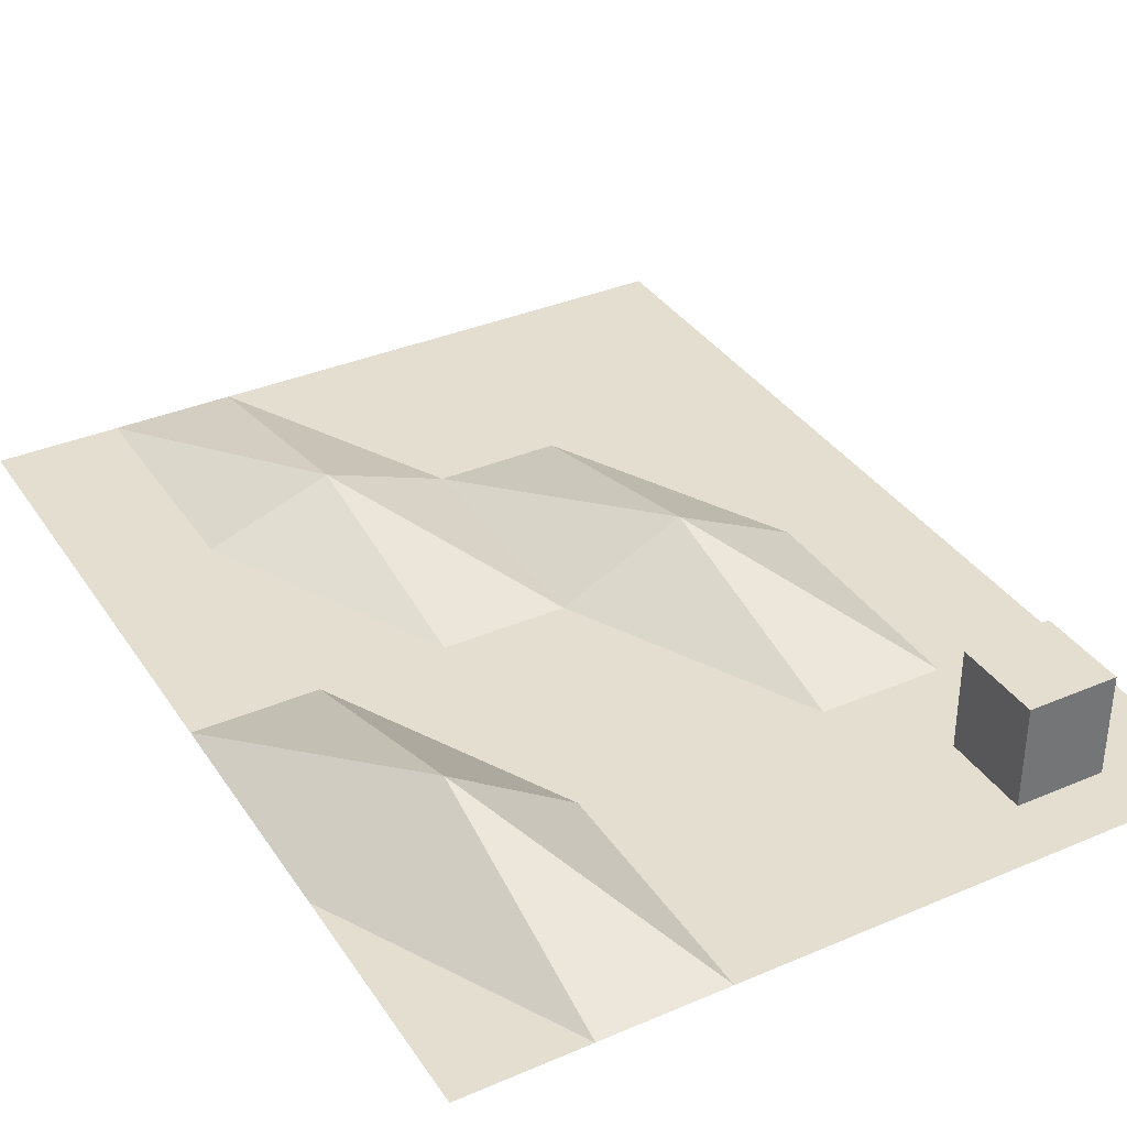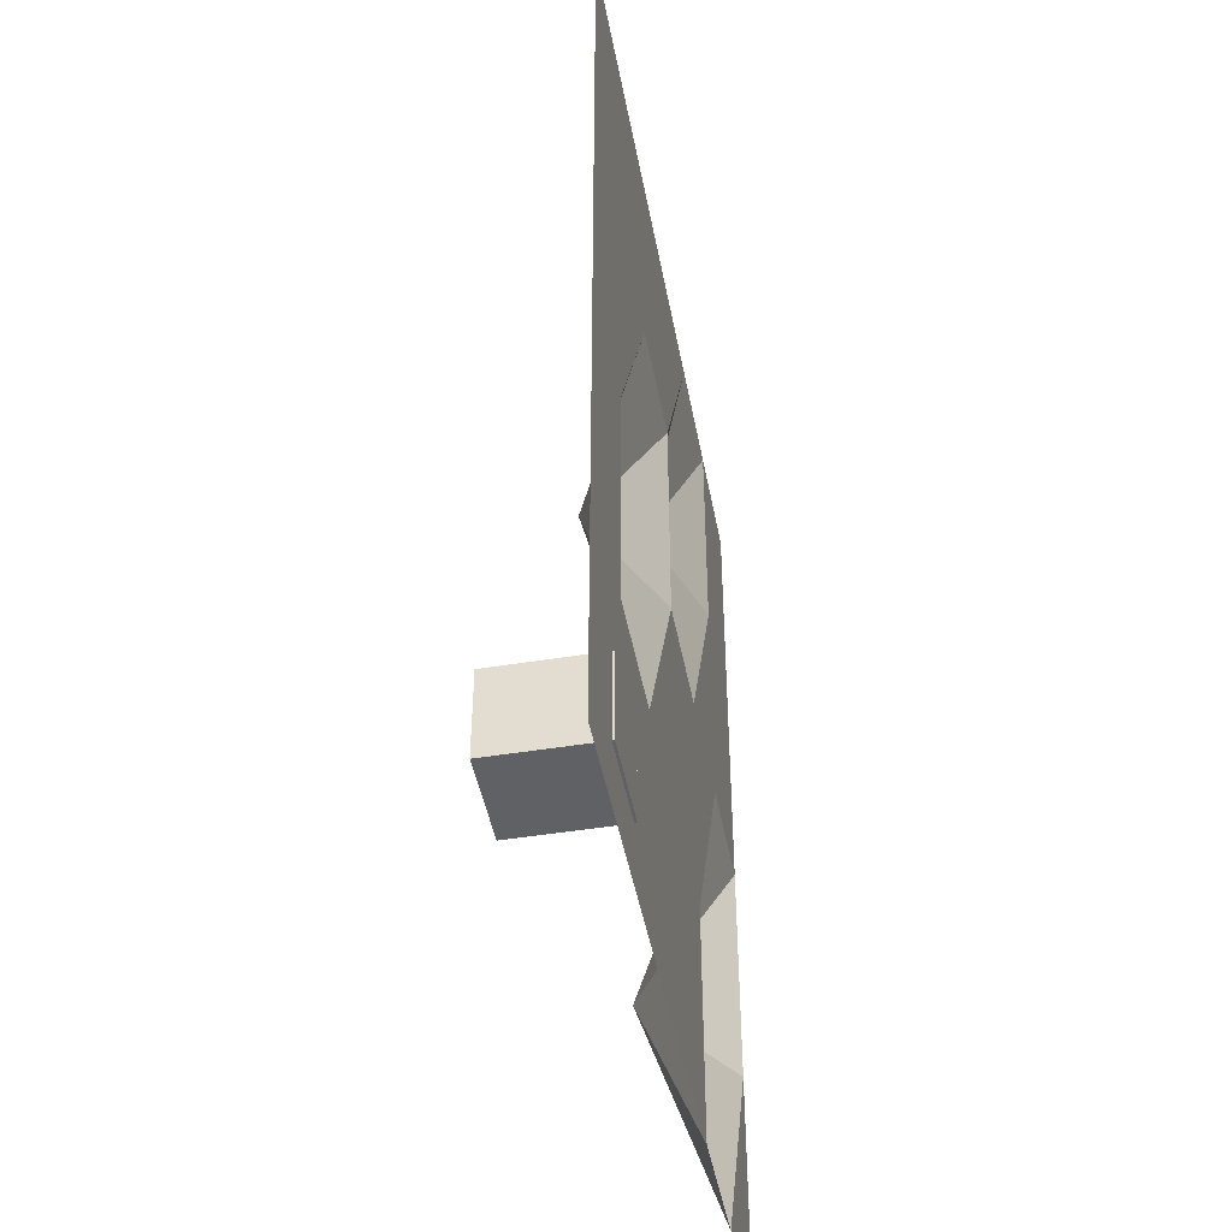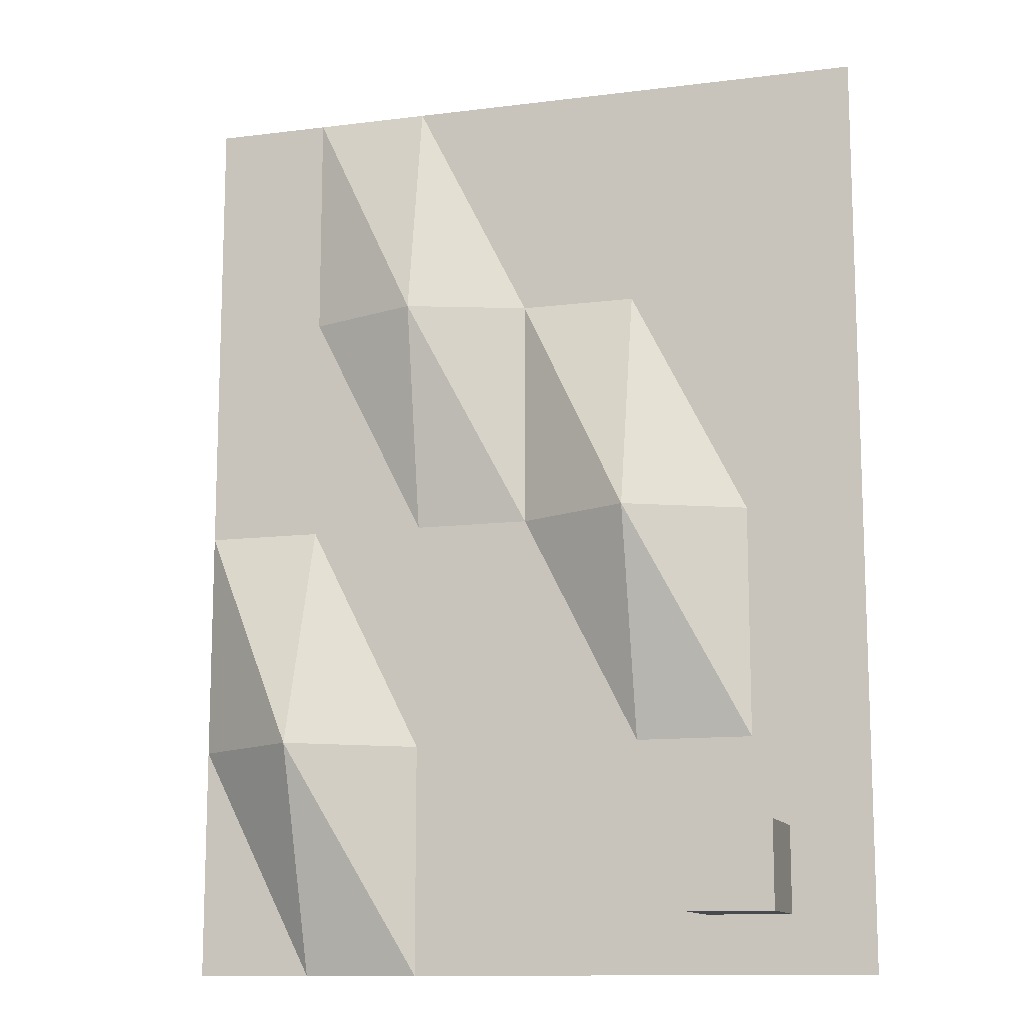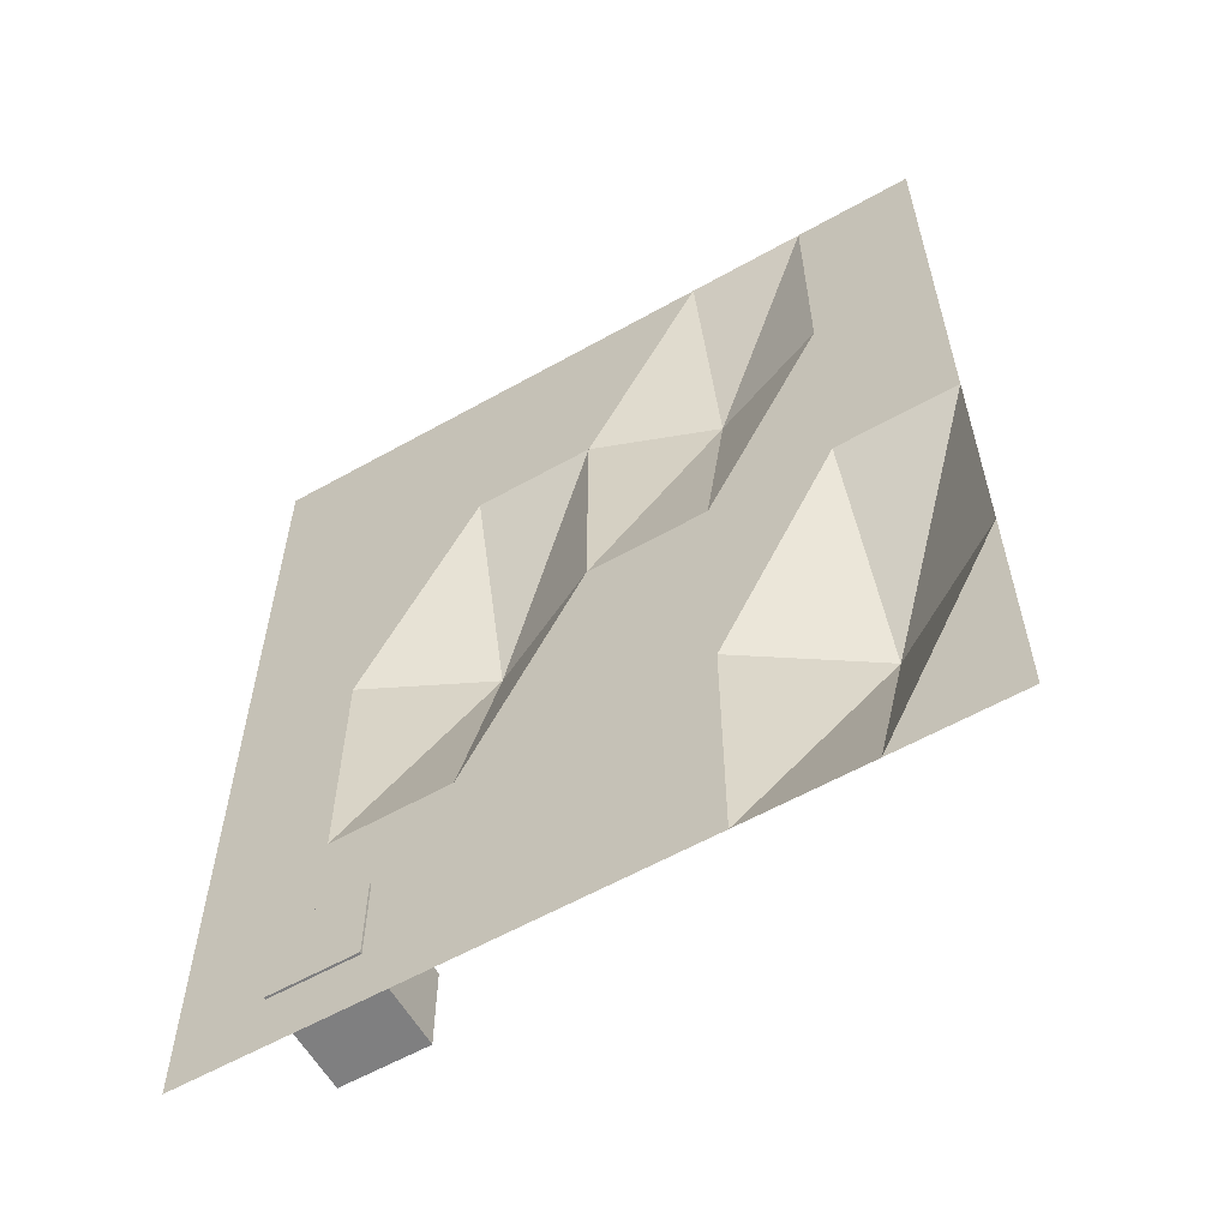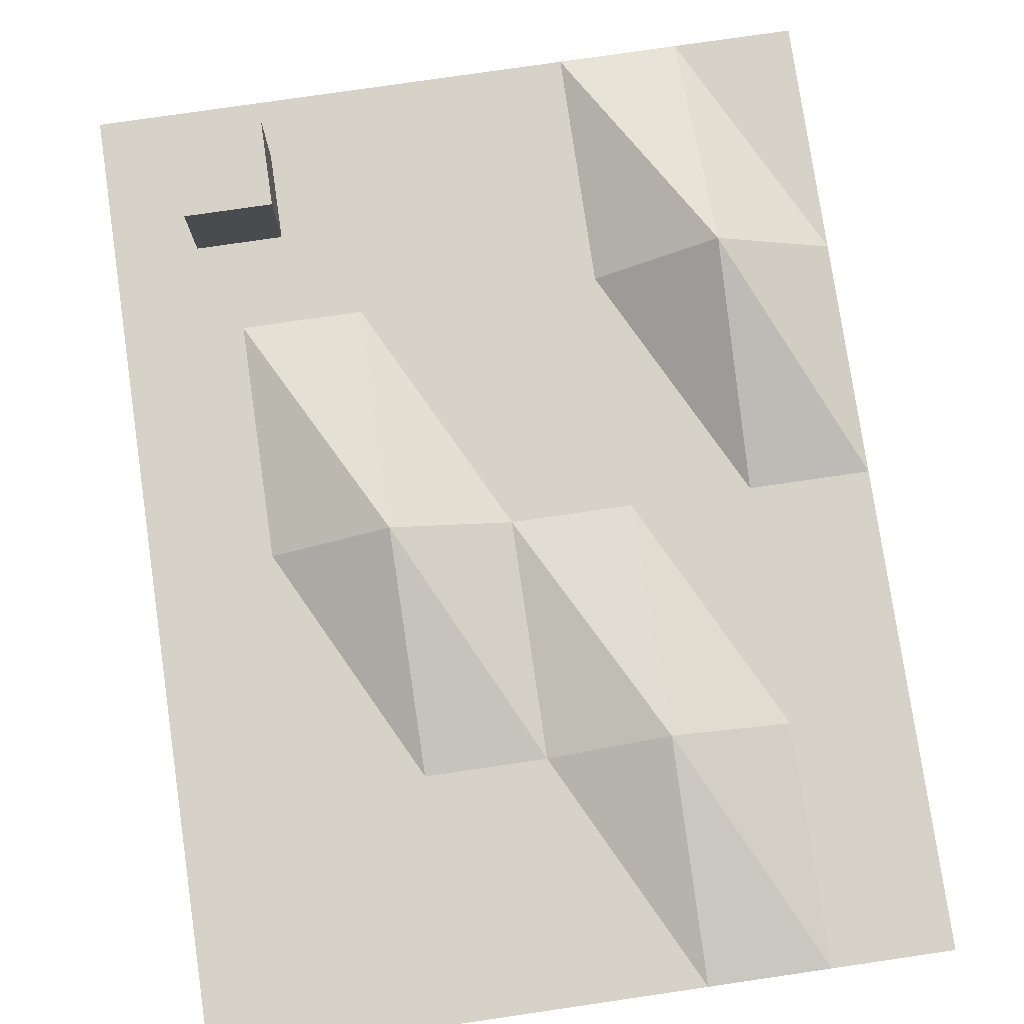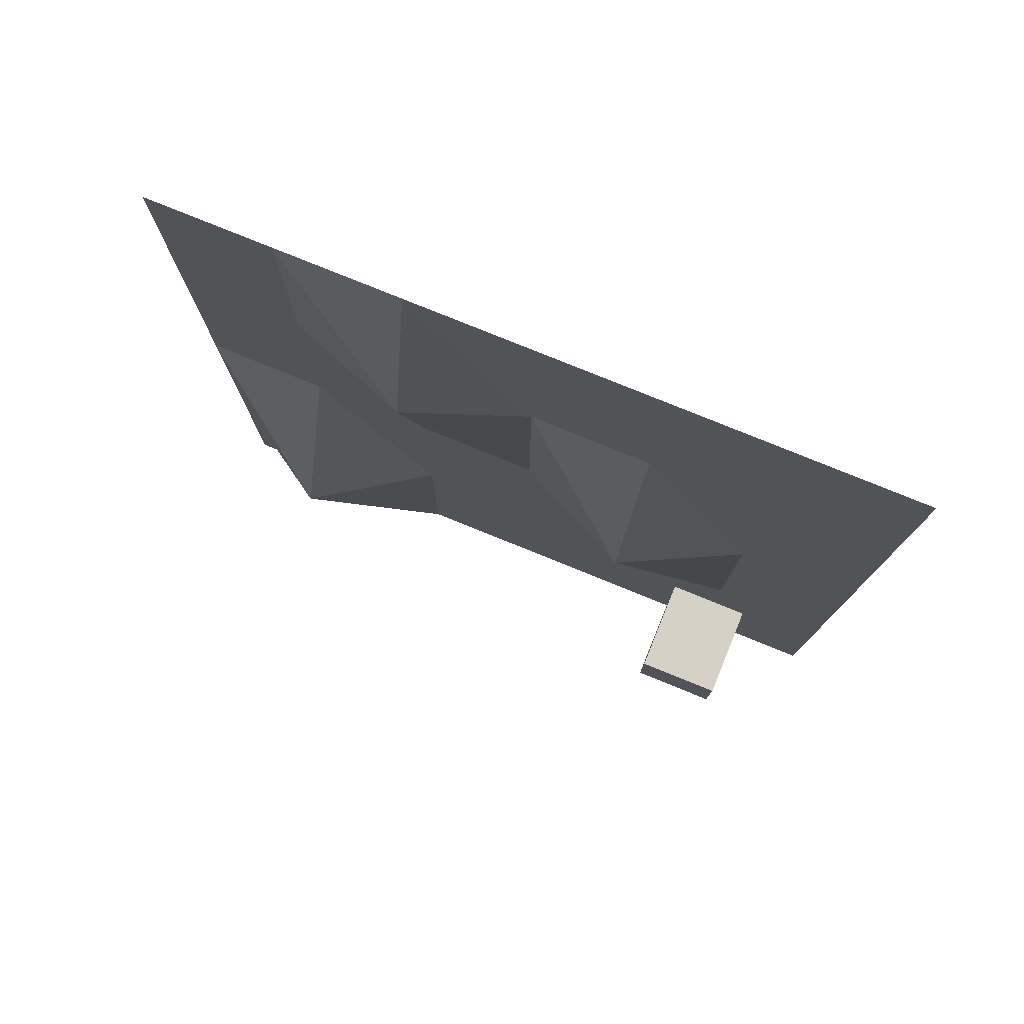
<metadata>
{"format":"obj","ext":"obj","renderer":"f3d","projection":"perspective","resolution":1024,"background":"white","views":[{"elev":35.7,"azim":150.7,"up":"+Y"},{"elev":-46.2,"azim":-79.4,"up":"+Z"},{"elev":-12.2,"azim":-163.5,"up":"+Z"},{"elev":-59.9,"azim":29.9,"up":"+Z"},{"elev":78.0,"azim":-8.3,"up":"+Y"},{"elev":78.9,"azim":-157.9,"up":"+Z"}]}
</metadata>
<code>
o Plane
v -57.23 -0.7542 75.6
v 57.23 -0.7542 75.6
v -57.23 -0.7542 -75.6
v 57.23 -0.7542 -75.6
v -0 -0.7542 75.6
v -0 -0.7542 -75.6
v -57.23 -0.7542 -0
v 57.23 -0.7542 -0
v -0 -0.7542 -0
v -19.08 -0.7542 -75.6
v -38.16 -0.7542 -75.6
v -38.16 -0.7542 75.6
v -19.08 -0.7542 75.6
v -19.08 8.525 -0
v -38.16 -0.7542 -0
v 19.08 -0.7542 75.6
v 38.16 -0.7542 75.6
v 38.16 -0.7542 -75.6
v 19.08 -0.7542 -75.6
v 38.16 -0.7542 -0
v 19.08 -0.7542 -0
v 57.23 -0.7542 -37.8
v -0 -0.7542 -37.8
v -57.23 -0.7542 -37.8
v -38.16 -0.7542 -37.8
v -19.08 -0.7542 -37.8
v 19.08 -0.7542 -37.8
v 38.16 11.77 -37.8
v -57.23 -0.7542 37.8
v 57.23 -0.7542 37.8
v -0 -0.7542 37.8
v -38.16 -0.7542 37.8
v -19.08 -0.7542 37.8
v 19.08 6.234 37.8
v 38.16 -0.7542 37.8
v -43.92 -1.096 -52.18
v -43.92 15.11 -52.18
v -43.92 -1.096 -66.11
v -43.92 15.11 -66.11
v -30.18 -1.096 -52.18
v -30.18 15.11 -52.18
v -30.18 -1.096 -66.11
v -30.18 15.11 -66.11
f 22 18 28
f 23 10 26
f 31 14 33
f 30 20 35
f 32 7 29
f 33 15 32
f 25 3 24
f 26 11 25
f 34 9 31
f 35 21 34
f 27 6 23
f 28 19 27
f 20 27 21
f 21 23 9
f 14 25 15
f 15 24 7
f 9 26 14
f 8 28 20
f 17 34 16
f 16 31 5
f 13 32 12
f 12 29 1
f 2 35 17
f 5 33 13
f 22 4 18
f 23 6 10
f 31 9 14
f 30 8 20
f 32 15 7
f 33 14 15
f 25 11 3
f 26 10 11
f 34 21 9
f 35 20 21
f 27 19 6
f 28 18 19
f 20 28 27
f 21 27 23
f 14 26 25
f 15 25 24
f 9 23 26
f 8 22 28
f 17 35 34
f 16 34 31
f 13 33 32
f 12 32 29
f 2 30 35
f 5 31 33
f 39 36 37
f 43 38 39
f 41 42 43
f 37 40 41
f 38 36 40
f 43 37 41
f 39 38 36
f 43 42 38
f 41 40 42
f 37 36 40
f 38 40 42
f 43 39 37

</code>
